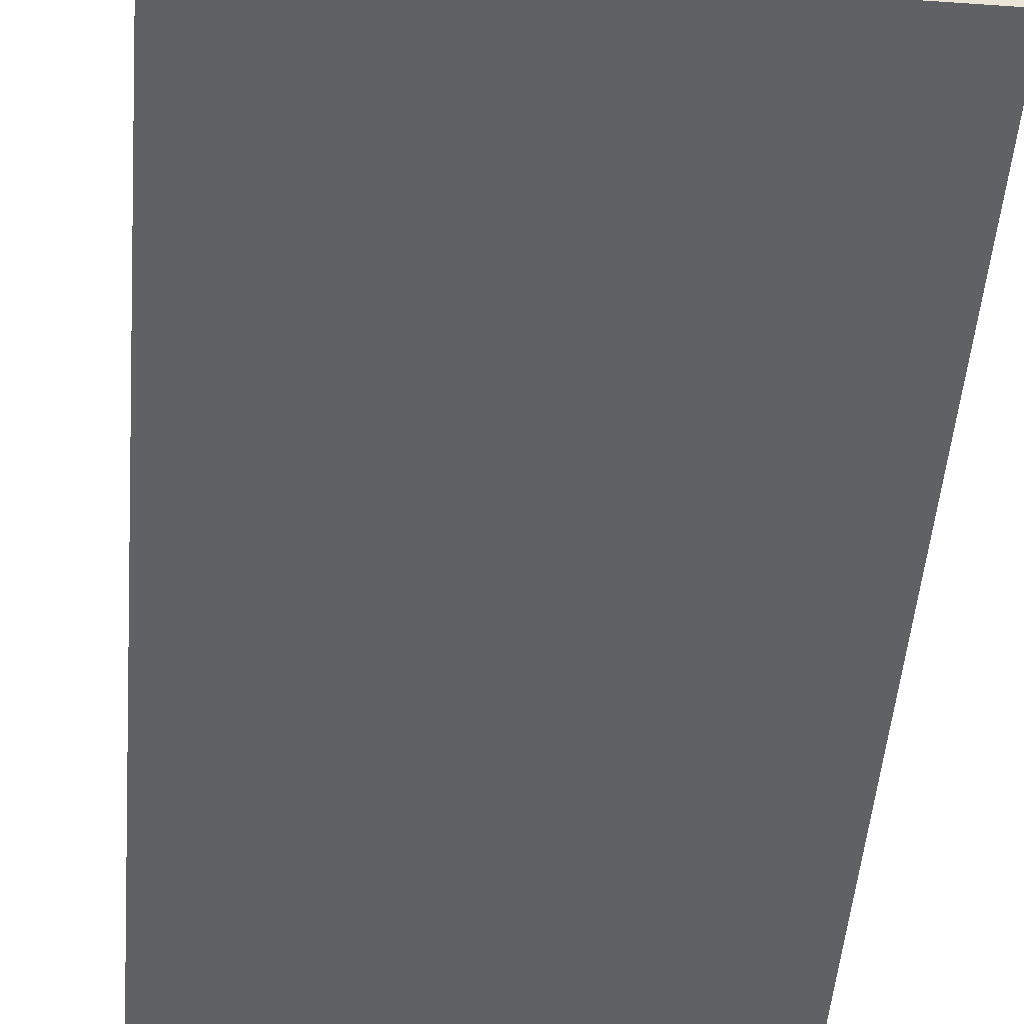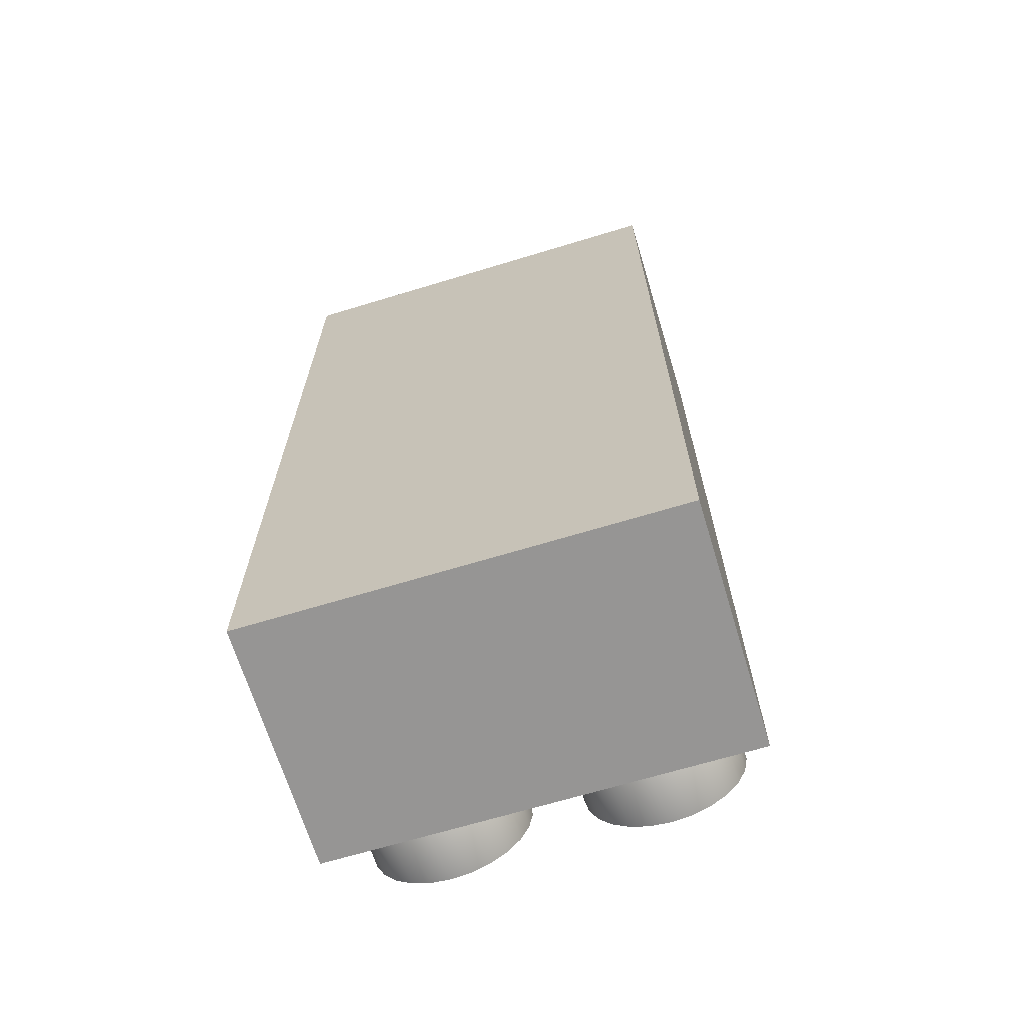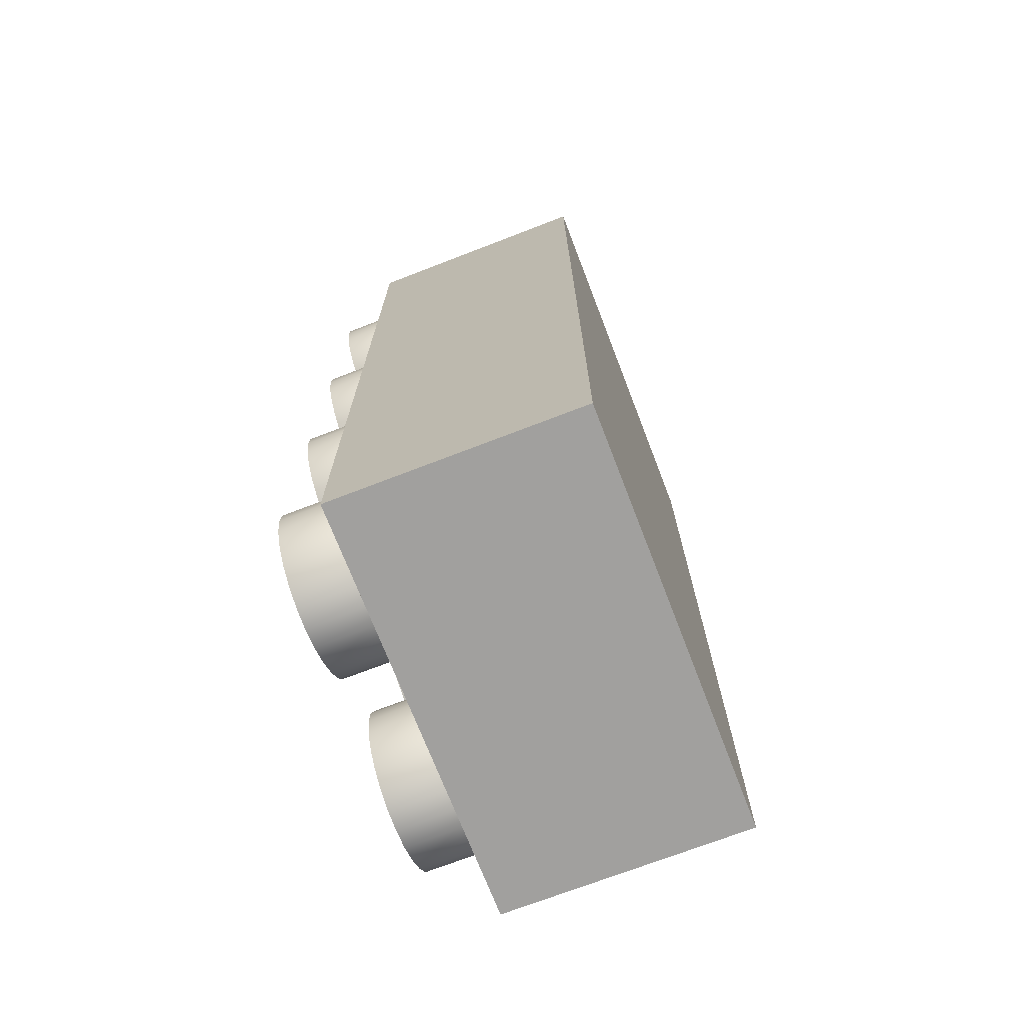
<metadata>
{"format":"obj","ext":"obj","renderer":"f3d","projection":"perspective","resolution":1024,"background":"white","views":[{"elev":-47.5,"azim":175.5,"up":"+Y"},{"elev":-67.5,"azim":16.9,"up":"+Z"},{"elev":-71.8,"azim":-68.9,"up":"+Z"}]}
</metadata>
<code>
v  -0.3937 0.4426 0.8889
v  -0.3937 0.4426 -0.8889
v  -0.3937 -0.0166 -0.8889
v  -0.3937 -0.0166 0.8889
v  0.3937 0.4426 -0.8889
v  0.3937 -0.0166 -0.8889
v  0.3937 0.4426 0.8889
v  0.3937 -0.0166 0.8889
o Cube
g Cube
f 1 2 3 4
f 2 5 6 3
f 5 7 8 6
f 7 1 4 8
f 4 3 6 8
f 7 5 2 1
v  0.1969 0.2583 0.5597
v  0.1969 0.5563 0.5597
v  0.2339 0.5563 0.5644
v  0.2339 0.2583 0.5644
v  0.2686 0.5563 0.5781
v  0.2686 0.2583 0.5781
v  0.2988 0.5563 0.6001
v  0.2988 0.2583 0.6001
v  0.3226 0.5563 0.6288
v  0.3226 0.2583 0.6288
v  0.3385 0.5563 0.6626
v  0.3385 0.2583 0.6626
v  0.3455 0.5563 0.6993
v  0.3455 0.2583 0.6993
v  0.3432 0.5563 0.7366
v  0.3432 0.2583 0.7366
v  0.3317 0.5563 0.7721
v  0.3317 0.2583 0.7721
v  0.3116 0.5563 0.8036
v  0.3116 0.2583 0.8036
v  0.2844 0.5563 0.8292
v  0.2844 0.2583 0.8292
v  0.2517 0.5563 0.8472
v  0.2517 0.2583 0.8472
v  0.2155 0.5563 0.8565
v  0.2155 0.2583 0.8565
v  0.1782 0.5563 0.8565
v  0.1782 0.2583 0.8565
v  0.142 0.5563 0.8472
v  0.142 0.2583 0.8472
v  0.1093 0.5563 0.8292
v  0.1093 0.2583 0.8292
v  0.0821 0.5563 0.8036
v  0.0821 0.2583 0.8036
v  0.062 0.5563 0.7721
v  0.062 0.2583 0.7721
v  0.0505 0.5563 0.7366
v  0.0505 0.2583 0.7366
v  0.0482 0.5563 0.6993
v  0.0482 0.2583 0.6993
v  0.0552 0.5563 0.6626
v  0.0552 0.2583 0.6626
v  0.0711 0.5563 0.6288
v  0.0711 0.2583 0.6288
v  0.0949 0.5563 0.6001
v  0.0949 0.2583 0.6001
v  0.1251 0.5563 0.5781
v  0.1251 0.2583 0.5781
v  0.1598 0.5563 0.5644
v  0.1598 0.2583 0.5644
o Cylinder_000
g Cylinder_000
f 9 10 11 12
f 12 11 13 14
f 14 13 15 16
f 16 15 17 18
f 18 17 19 20
f 20 19 21 22
f 22 21 23 24
f 24 23 25 26
f 26 25 27 28
f 28 27 29 30
f 30 29 31 32
f 32 31 33 34
f 34 33 35 36
f 36 35 37 38
f 38 37 39 40
f 40 39 41 42
f 42 41 43 44
f 44 43 45 46
f 46 45 47 48
f 48 47 49 50
f 50 49 51 52
f 52 51 53 54
f 54 53 55 56
f 11 10 57 55 53 51 49 47 45 43 41 39 37 35 33 31 29 27 25 23 21 19 17 15 13
f 58 57 10 9
f 56 55 57 58
f 9 12 14 16 18 20 22 24 26 28 30 32 34 36 38 40 42 44 46 48 50 52 54 56 58
v  0.1969 0.2583 -0.8576
v  0.1969 0.5563 -0.8576
v  0.2339 0.5563 -0.853
v  0.2339 0.2583 -0.853
v  0.2686 0.5563 -0.8392
v  0.2686 0.2583 -0.8392
v  0.2988 0.5563 -0.8173
v  0.2988 0.2583 -0.8173
v  0.3226 0.5563 -0.7885
v  0.3226 0.2583 -0.7885
v  0.3385 0.5563 -0.7547
v  0.3385 0.2583 -0.7547
v  0.3455 0.5563 -0.718
v  0.3455 0.2583 -0.718
v  0.3432 0.5563 -0.6807
v  0.3432 0.2583 -0.6807
v  0.3317 0.5563 -0.6452
v  0.3317 0.2583 -0.6452
v  0.3116 0.5563 -0.6137
v  0.3116 0.2583 -0.6137
v  0.2844 0.5563 -0.5881
v  0.2844 0.2583 -0.5881
v  0.2517 0.5563 -0.5701
v  0.2517 0.2583 -0.5701
v  0.2155 0.5563 -0.5608
v  0.2155 0.2583 -0.5608
v  0.1782 0.5563 -0.5608
v  0.1782 0.2583 -0.5608
v  0.142 0.5563 -0.5701
v  0.142 0.2583 -0.5701
v  0.1093 0.5563 -0.5881
v  0.1093 0.2583 -0.5881
v  0.0821 0.5563 -0.6137
v  0.0821 0.2583 -0.6137
v  0.062 0.5563 -0.6452
v  0.062 0.2583 -0.6452
v  0.0505 0.5563 -0.6807
v  0.0505 0.2583 -0.6807
v  0.0482 0.5563 -0.718
v  0.0482 0.2583 -0.718
v  0.0552 0.5563 -0.7547
v  0.0552 0.2583 -0.7547
v  0.0711 0.5563 -0.7885
v  0.0711 0.2583 -0.7885
v  0.0949 0.5563 -0.8173
v  0.0949 0.2583 -0.8173
v  0.1251 0.5563 -0.8392
v  0.1251 0.2583 -0.8392
v  0.1598 0.5563 -0.853
v  0.1598 0.2583 -0.853
o Cylinder_001
g Cylinder_001
f 59 60 61 62
f 62 61 63 64
f 64 63 65 66
f 66 65 67 68
f 68 67 69 70
f 70 69 71 72
f 72 71 73 74
f 74 73 75 76
f 76 75 77 78
f 78 77 79 80
f 80 79 81 82
f 82 81 83 84
f 84 83 85 86
f 86 85 87 88
f 88 87 89 90
f 90 89 91 92
f 92 91 93 94
f 94 93 95 96
f 96 95 97 98
f 98 97 99 100
f 100 99 101 102
f 102 101 103 104
f 104 103 105 106
f 61 60 107 105 103 101 99 97 95 93 91 89 87 85 83 81 79 77 75 73 71 69 67 65 63
f 108 107 60 59
f 106 105 107 108
f 59 62 64 66 68 70 72 74 76 78 80 82 84 86 88 90 92 94 96 98 100 102 104 106 108
v  0.1969 0.2583 -0.3852
v  0.1969 0.5563 -0.3852
v  0.2339 0.5563 -0.3805
v  0.2339 0.2583 -0.3805
v  0.2686 0.5563 -0.3668
v  0.2686 0.2583 -0.3668
v  0.2988 0.5563 -0.3448
v  0.2988 0.2583 -0.3448
v  0.3226 0.5563 -0.3161
v  0.3226 0.2583 -0.3161
v  0.3385 0.5563 -0.2823
v  0.3385 0.2583 -0.2823
v  0.3455 0.5563 -0.2456
v  0.3455 0.2583 -0.2456
v  0.3432 0.5563 -0.2083
v  0.3432 0.2583 -0.2083
v  0.3317 0.5563 -0.1728
v  0.3317 0.2583 -0.1728
v  0.3116 0.5563 -0.1413
v  0.3116 0.2583 -0.1413
v  0.2844 0.5563 -0.1157
v  0.2844 0.2583 -0.1157
v  0.2517 0.5563 -0.0977
v  0.2517 0.2583 -0.0977
v  0.2155 0.5563 -0.0884
v  0.2155 0.2583 -0.0884
v  0.1782 0.5563 -0.0884
v  0.1782 0.2583 -0.0884
v  0.142 0.5563 -0.0977
v  0.142 0.2583 -0.0977
v  0.1093 0.5563 -0.1157
v  0.1093 0.2583 -0.1157
v  0.0821 0.5563 -0.1413
v  0.0821 0.2583 -0.1413
v  0.062 0.5563 -0.1728
v  0.062 0.2583 -0.1728
v  0.0505 0.5563 -0.2083
v  0.0505 0.2583 -0.2083
v  0.0482 0.5563 -0.2456
v  0.0482 0.2583 -0.2456
v  0.0552 0.5563 -0.2823
v  0.0552 0.2583 -0.2823
v  0.0711 0.5563 -0.3161
v  0.0711 0.2583 -0.3161
v  0.0949 0.5563 -0.3448
v  0.0949 0.2583 -0.3448
v  0.1251 0.5563 -0.3668
v  0.1251 0.2583 -0.3668
v  0.1598 0.5563 -0.3805
v  0.1598 0.2583 -0.3805
o Cylinder_002
g Cylinder_002
f 109 110 111 112
f 112 111 113 114
f 114 113 115 116
f 116 115 117 118
f 118 117 119 120
f 120 119 121 122
f 122 121 123 124
f 124 123 125 126
f 126 125 127 128
f 128 127 129 130
f 130 129 131 132
f 132 131 133 134
f 134 133 135 136
f 136 135 137 138
f 138 137 139 140
f 140 139 141 142
f 142 141 143 144
f 144 143 145 146
f 146 145 147 148
f 148 147 149 150
f 150 149 151 152
f 152 151 153 154
f 154 153 155 156
f 111 110 157 155 153 151 149 147 145 143 141 139 137 135 133 131 129 127 125 123 121 119 117 115 113
f 158 157 110 109
f 156 155 157 158
f 109 112 114 116 118 120 122 124 126 128 130 132 134 136 138 140 142 144 146 148 150 152 154 156 158
v  0.1969 0.2583 0.0872
v  0.1969 0.5563 0.0872
v  0.2339 0.5563 0.0919
v  0.2339 0.2583 0.0919
v  0.2686 0.5563 0.1057
v  0.2686 0.2583 0.1057
v  0.2988 0.5563 0.1276
v  0.2988 0.2583 0.1276
v  0.3226 0.5563 0.1564
v  0.3226 0.2583 0.1564
v  0.3385 0.5563 0.1902
v  0.3385 0.2583 0.1902
v  0.3455 0.5563 0.2269
v  0.3455 0.2583 0.2269
v  0.3432 0.5563 0.2641
v  0.3432 0.2583 0.2641
v  0.3317 0.5563 0.2997
v  0.3317 0.2583 0.2997
v  0.3116 0.5563 0.3312
v  0.3116 0.2583 0.3312
v  0.2844 0.5563 0.3568
v  0.2844 0.2583 0.3568
v  0.2517 0.5563 0.3747
v  0.2517 0.2583 0.3747
v  0.2155 0.5563 0.384
v  0.2155 0.2583 0.384
v  0.1782 0.5563 0.384
v  0.1782 0.2583 0.384
v  0.142 0.5563 0.3747
v  0.142 0.2583 0.3747
v  0.1093 0.5563 0.3568
v  0.1093 0.2583 0.3568
v  0.0821 0.5563 0.3312
v  0.0821 0.2583 0.3312
v  0.062 0.5563 0.2997
v  0.062 0.2583 0.2997
v  0.0505 0.5563 0.2641
v  0.0505 0.2583 0.2641
v  0.0482 0.5563 0.2269
v  0.0482 0.2583 0.2269
v  0.0552 0.5563 0.1902
v  0.0552 0.2583 0.1902
v  0.0711 0.5563 0.1564
v  0.0711 0.2583 0.1564
v  0.0949 0.5563 0.1276
v  0.0949 0.2583 0.1276
v  0.1251 0.5563 0.1057
v  0.1251 0.2583 0.1057
v  0.1598 0.5563 0.0919
v  0.1598 0.2583 0.0919
o Cylinder_003
g Cylinder_003
f 159 160 161 162
f 162 161 163 164
f 164 163 165 166
f 166 165 167 168
f 168 167 169 170
f 170 169 171 172
f 172 171 173 174
f 174 173 175 176
f 176 175 177 178
f 178 177 179 180
f 180 179 181 182
f 182 181 183 184
f 184 183 185 186
f 186 185 187 188
f 188 187 189 190
f 190 189 191 192
f 192 191 193 194
f 194 193 195 196
f 196 195 197 198
f 198 197 199 200
f 200 199 201 202
f 202 201 203 204
f 204 203 205 206
f 161 160 207 205 203 201 199 197 195 193 191 189 187 185 183 181 179 177 175 173 171 169 167 165 163
f 208 207 160 159
f 206 205 207 208
f 159 162 164 166 168 170 172 174 176 178 180 182 184 186 188 190 192 194 196 198 200 202 204 206 208
v  -0.1969 0.2583 0.0872
v  -0.1969 0.5563 0.0872
v  -0.1598 0.5563 0.0919
v  -0.1598 0.2583 0.0919
v  -0.1251 0.5563 0.1057
v  -0.1251 0.2583 0.1057
v  -0.0949 0.5563 0.1276
v  -0.0949 0.2583 0.1276
v  -0.0711 0.5563 0.1564
v  -0.0711 0.2583 0.1564
v  -0.0552 0.5563 0.1902
v  -0.0552 0.2583 0.1902
v  -0.0482 0.5563 0.2269
v  -0.0482 0.2583 0.2269
v  -0.0505 0.5563 0.2641
v  -0.0505 0.2583 0.2641
v  -0.062 0.5563 0.2997
v  -0.062 0.2583 0.2997
v  -0.0821 0.5563 0.3312
v  -0.0821 0.2583 0.3312
v  -0.1093 0.5563 0.3568
v  -0.1093 0.2583 0.3568
v  -0.142 0.5563 0.3747
v  -0.142 0.2583 0.3747
v  -0.1782 0.5563 0.384
v  -0.1782 0.2583 0.384
v  -0.2155 0.5563 0.384
v  -0.2155 0.2583 0.384
v  -0.2517 0.5563 0.3747
v  -0.2517 0.2583 0.3747
v  -0.2844 0.5563 0.3568
v  -0.2844 0.2583 0.3568
v  -0.3116 0.5563 0.3312
v  -0.3116 0.2583 0.3312
v  -0.3317 0.5563 0.2997
v  -0.3317 0.2583 0.2997
v  -0.3432 0.5563 0.2641
v  -0.3432 0.2583 0.2641
v  -0.3455 0.5563 0.2269
v  -0.3455 0.2583 0.2269
v  -0.3385 0.5563 0.1902
v  -0.3385 0.2583 0.1902
v  -0.3226 0.5563 0.1564
v  -0.3226 0.2583 0.1564
v  -0.2988 0.5563 0.1276
v  -0.2988 0.2583 0.1276
v  -0.2686 0.5563 0.1057
v  -0.2686 0.2583 0.1057
v  -0.2339 0.5563 0.0919
v  -0.2339 0.2583 0.0919
o Cylinder_004
g Cylinder_004
f 209 210 211 212
f 212 211 213 214
f 214 213 215 216
f 216 215 217 218
f 218 217 219 220
f 220 219 221 222
f 222 221 223 224
f 224 223 225 226
f 226 225 227 228
f 228 227 229 230
f 230 229 231 232
f 232 231 233 234
f 234 233 235 236
f 236 235 237 238
f 238 237 239 240
f 240 239 241 242
f 242 241 243 244
f 244 243 245 246
f 246 245 247 248
f 248 247 249 250
f 250 249 251 252
f 252 251 253 254
f 254 253 255 256
f 211 210 257 255 253 251 249 247 245 243 241 239 237 235 233 231 229 227 225 223 221 219 217 215 213
f 258 257 210 209
f 256 255 257 258
f 209 212 214 216 218 220 222 224 226 228 230 232 234 236 238 240 242 244 246 248 250 252 254 256 258
v  -0.1969 0.2583 0.5597
v  -0.1969 0.5563 0.5597
v  -0.1598 0.5563 0.5644
v  -0.1598 0.2583 0.5644
v  -0.1251 0.5563 0.5781
v  -0.1251 0.2583 0.5781
v  -0.0949 0.5563 0.6001
v  -0.0949 0.2583 0.6001
v  -0.0711 0.5563 0.6288
v  -0.0711 0.2583 0.6288
v  -0.0552 0.5563 0.6626
v  -0.0552 0.2583 0.6626
v  -0.0482 0.5563 0.6993
v  -0.0482 0.2583 0.6993
v  -0.0505 0.5563 0.7366
v  -0.0505 0.2583 0.7366
v  -0.062 0.5563 0.7721
v  -0.062 0.2583 0.7721
v  -0.0821 0.5563 0.8036
v  -0.0821 0.2583 0.8036
v  -0.1093 0.5563 0.8292
v  -0.1093 0.2583 0.8292
v  -0.142 0.5563 0.8472
v  -0.142 0.2583 0.8472
v  -0.1782 0.5563 0.8565
v  -0.1782 0.2583 0.8565
v  -0.2155 0.5563 0.8565
v  -0.2155 0.2583 0.8565
v  -0.2517 0.5563 0.8472
v  -0.2517 0.2583 0.8472
v  -0.2844 0.5563 0.8292
v  -0.2844 0.2583 0.8292
v  -0.3116 0.5563 0.8036
v  -0.3116 0.2583 0.8036
v  -0.3317 0.5563 0.7721
v  -0.3317 0.2583 0.7721
v  -0.3432 0.5563 0.7366
v  -0.3432 0.2583 0.7366
v  -0.3455 0.5563 0.6993
v  -0.3455 0.2583 0.6993
v  -0.3385 0.5563 0.6626
v  -0.3385 0.2583 0.6626
v  -0.3226 0.5563 0.6288
v  -0.3226 0.2583 0.6288
v  -0.2988 0.5563 0.6001
v  -0.2988 0.2583 0.6001
v  -0.2686 0.5563 0.5781
v  -0.2686 0.2583 0.5781
v  -0.2339 0.5563 0.5644
v  -0.2339 0.2583 0.5644
o Cylinder_005
g Cylinder_005
f 259 260 261 262
f 262 261 263 264
f 264 263 265 266
f 266 265 267 268
f 268 267 269 270
f 270 269 271 272
f 272 271 273 274
f 274 273 275 276
f 276 275 277 278
f 278 277 279 280
f 280 279 281 282
f 282 281 283 284
f 284 283 285 286
f 286 285 287 288
f 288 287 289 290
f 290 289 291 292
f 292 291 293 294
f 294 293 295 296
f 296 295 297 298
f 298 297 299 300
f 300 299 301 302
f 302 301 303 304
f 304 303 305 306
f 261 260 307 305 303 301 299 297 295 293 291 289 287 285 283 281 279 277 275 273 271 269 267 265 263
f 308 307 260 259
f 306 305 307 308
f 259 262 264 266 268 270 272 274 276 278 280 282 284 286 288 290 292 294 296 298 300 302 304 306 308
v  -0.1969 0.2583 -0.3852
v  -0.1969 0.5563 -0.3852
v  -0.1598 0.5563 -0.3805
v  -0.1598 0.2583 -0.3805
v  -0.1251 0.5563 -0.3668
v  -0.1251 0.2583 -0.3668
v  -0.0949 0.5563 -0.3448
v  -0.0949 0.2583 -0.3448
v  -0.0711 0.5563 -0.3161
v  -0.0711 0.2583 -0.3161
v  -0.0552 0.5563 -0.2823
v  -0.0552 0.2583 -0.2823
v  -0.0482 0.5563 -0.2456
v  -0.0482 0.2583 -0.2456
v  -0.0505 0.5563 -0.2083
v  -0.0505 0.2583 -0.2083
v  -0.062 0.5563 -0.1728
v  -0.062 0.2583 -0.1728
v  -0.0821 0.5563 -0.1413
v  -0.0821 0.2583 -0.1413
v  -0.1093 0.5563 -0.1157
v  -0.1093 0.2583 -0.1157
v  -0.142 0.5563 -0.0977
v  -0.142 0.2583 -0.0977
v  -0.1782 0.5563 -0.0884
v  -0.1782 0.2583 -0.0884
v  -0.2155 0.5563 -0.0884
v  -0.2155 0.2583 -0.0884
v  -0.2517 0.5563 -0.0977
v  -0.2517 0.2583 -0.0977
v  -0.2844 0.5563 -0.1157
v  -0.2844 0.2583 -0.1157
v  -0.3116 0.5563 -0.1413
v  -0.3116 0.2583 -0.1413
v  -0.3317 0.5563 -0.1728
v  -0.3317 0.2583 -0.1728
v  -0.3432 0.5563 -0.2083
v  -0.3432 0.2583 -0.2083
v  -0.3455 0.5563 -0.2456
v  -0.3455 0.2583 -0.2456
v  -0.3385 0.5563 -0.2823
v  -0.3385 0.2583 -0.2823
v  -0.3226 0.5563 -0.3161
v  -0.3226 0.2583 -0.3161
v  -0.2988 0.5563 -0.3448
v  -0.2988 0.2583 -0.3448
v  -0.2686 0.5563 -0.3668
v  -0.2686 0.2583 -0.3668
v  -0.2339 0.5563 -0.3805
v  -0.2339 0.2583 -0.3805
o Cylinder_006
g Cylinder_006
f 309 310 311 312
f 312 311 313 314
f 314 313 315 316
f 316 315 317 318
f 318 317 319 320
f 320 319 321 322
f 322 321 323 324
f 324 323 325 326
f 326 325 327 328
f 328 327 329 330
f 330 329 331 332
f 332 331 333 334
f 334 333 335 336
f 336 335 337 338
f 338 337 339 340
f 340 339 341 342
f 342 341 343 344
f 344 343 345 346
f 346 345 347 348
f 348 347 349 350
f 350 349 351 352
f 352 351 353 354
f 354 353 355 356
f 311 310 357 355 353 351 349 347 345 343 341 339 337 335 333 331 329 327 325 323 321 319 317 315 313
f 358 357 310 309
f 356 355 357 358
f 309 312 314 316 318 320 322 324 326 328 330 332 334 336 338 340 342 344 346 348 350 352 354 356 358
v  -0.1969 0.2583 -0.8576
v  -0.1969 0.5563 -0.8576
v  -0.1598 0.5563 -0.853
v  -0.1598 0.2583 -0.853
v  -0.1251 0.5563 -0.8392
v  -0.1251 0.2583 -0.8392
v  -0.0949 0.5563 -0.8173
v  -0.0949 0.2583 -0.8173
v  -0.0711 0.5563 -0.7885
v  -0.0711 0.2583 -0.7885
v  -0.0552 0.5563 -0.7547
v  -0.0552 0.2583 -0.7547
v  -0.0482 0.5563 -0.718
v  -0.0482 0.2583 -0.718
v  -0.0505 0.5563 -0.6807
v  -0.0505 0.2583 -0.6807
v  -0.062 0.5563 -0.6452
v  -0.062 0.2583 -0.6452
v  -0.0821 0.5563 -0.6137
v  -0.0821 0.2583 -0.6137
v  -0.1093 0.5563 -0.5881
v  -0.1093 0.2583 -0.5881
v  -0.142 0.5563 -0.5701
v  -0.142 0.2583 -0.5701
v  -0.1782 0.5563 -0.5608
v  -0.1782 0.2583 -0.5608
v  -0.2155 0.5563 -0.5608
v  -0.2155 0.2583 -0.5608
v  -0.2517 0.5563 -0.5701
v  -0.2517 0.2583 -0.5701
v  -0.2844 0.5563 -0.5881
v  -0.2844 0.2583 -0.5881
v  -0.3116 0.5563 -0.6137
v  -0.3116 0.2583 -0.6137
v  -0.3317 0.5563 -0.6452
v  -0.3317 0.2583 -0.6452
v  -0.3432 0.5563 -0.6807
v  -0.3432 0.2583 -0.6807
v  -0.3455 0.5563 -0.718
v  -0.3455 0.2583 -0.718
v  -0.3385 0.5563 -0.7547
v  -0.3385 0.2583 -0.7547
v  -0.3226 0.5563 -0.7885
v  -0.3226 0.2583 -0.7885
v  -0.2988 0.5563 -0.8173
v  -0.2988 0.2583 -0.8173
v  -0.2686 0.5563 -0.8392
v  -0.2686 0.2583 -0.8392
v  -0.2339 0.5563 -0.853
v  -0.2339 0.2583 -0.853
o Cylinder_007
g Cylinder_007
f 359 360 361 362
f 362 361 363 364
f 364 363 365 366
f 366 365 367 368
f 368 367 369 370
f 370 369 371 372
f 372 371 373 374
f 374 373 375 376
f 376 375 377 378
f 378 377 379 380
f 380 379 381 382
f 382 381 383 384
f 384 383 385 386
f 386 385 387 388
f 388 387 389 390
f 390 389 391 392
f 392 391 393 394
f 394 393 395 396
f 396 395 397 398
f 398 397 399 400
f 400 399 401 402
f 402 401 403 404
f 404 403 405 406
f 361 360 407 405 403 401 399 397 395 393 391 389 387 385 383 381 379 377 375 373 371 369 367 365 363
f 408 407 360 359
f 406 405 407 408
f 359 362 364 366 368 370 372 374 376 378 380 382 384 386 388 390 392 394 396 398 400 402 404 406 408

</code>
